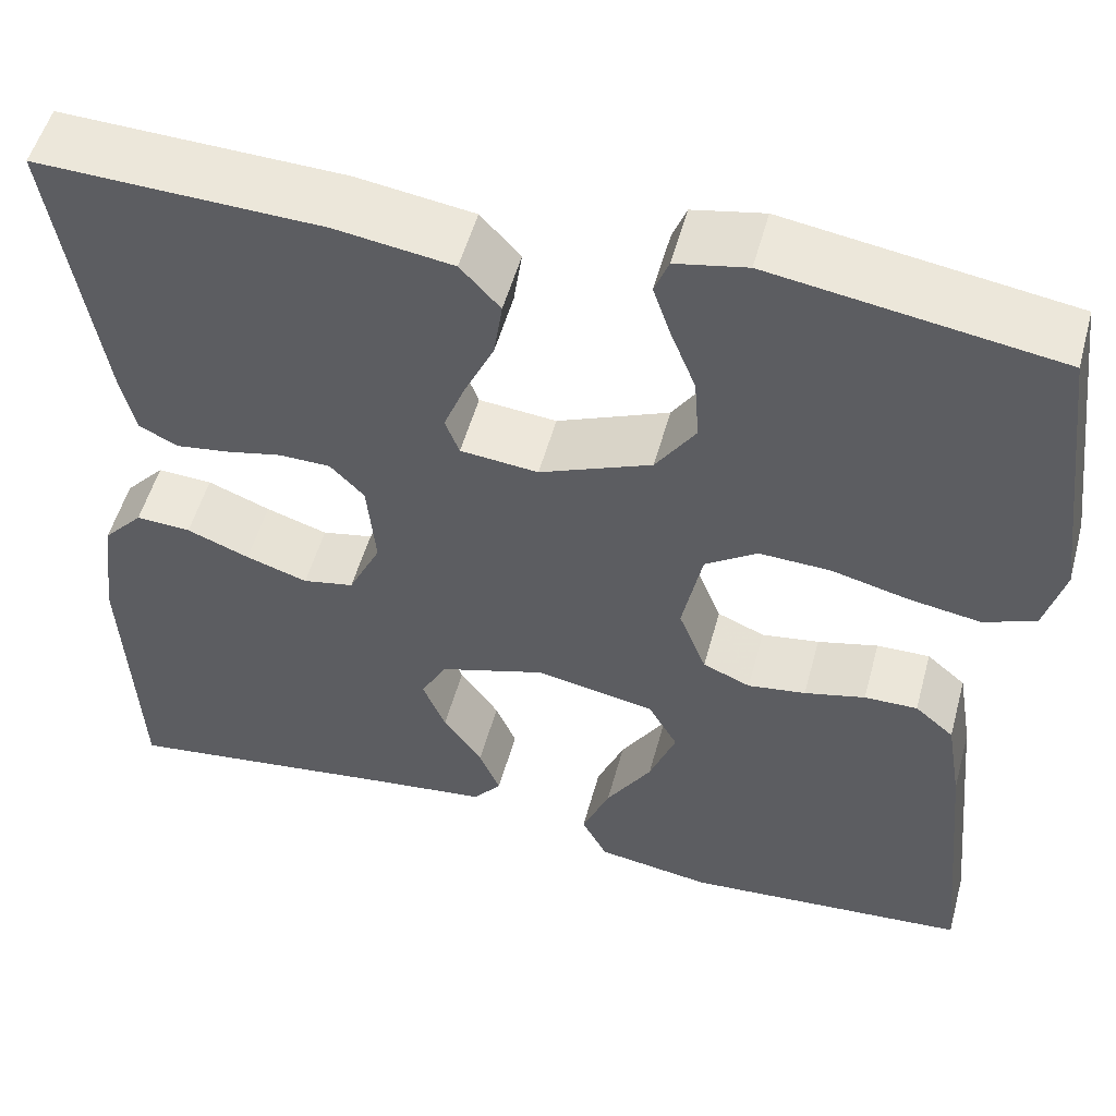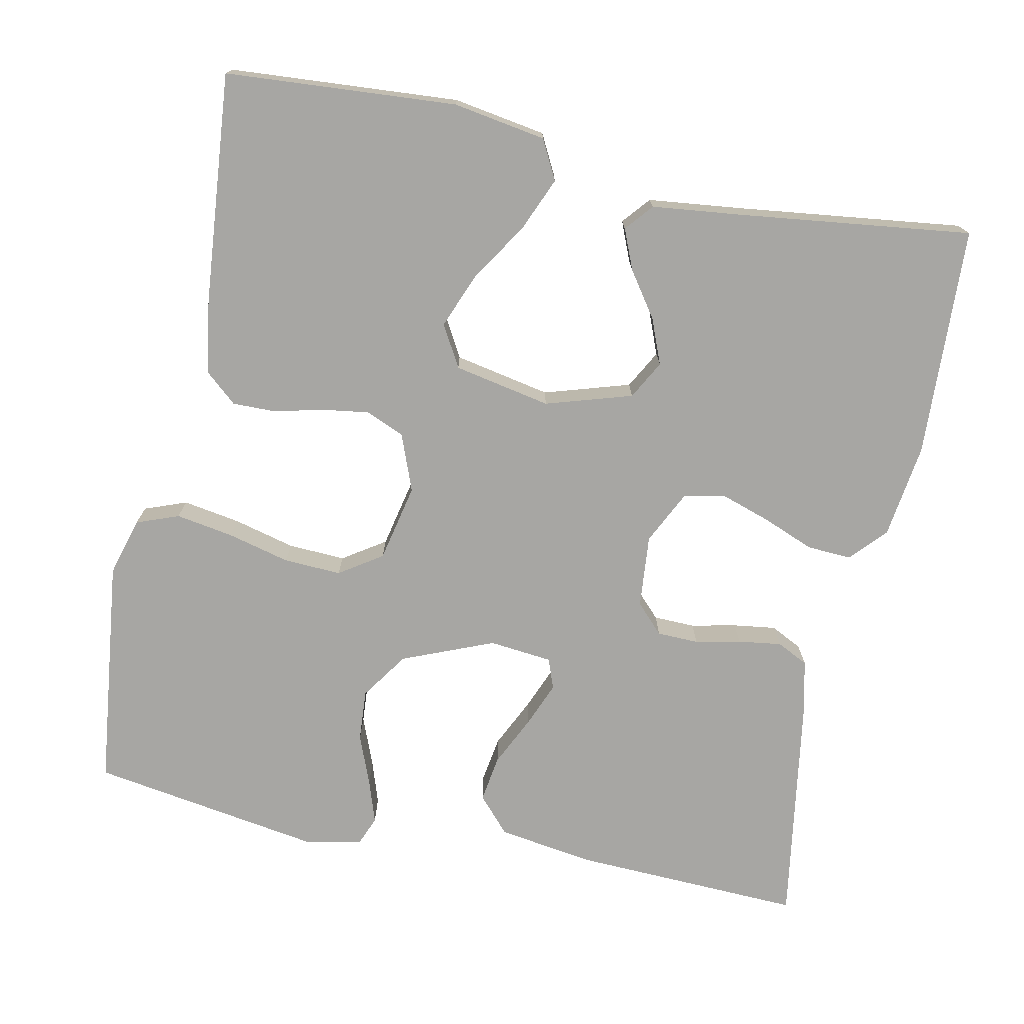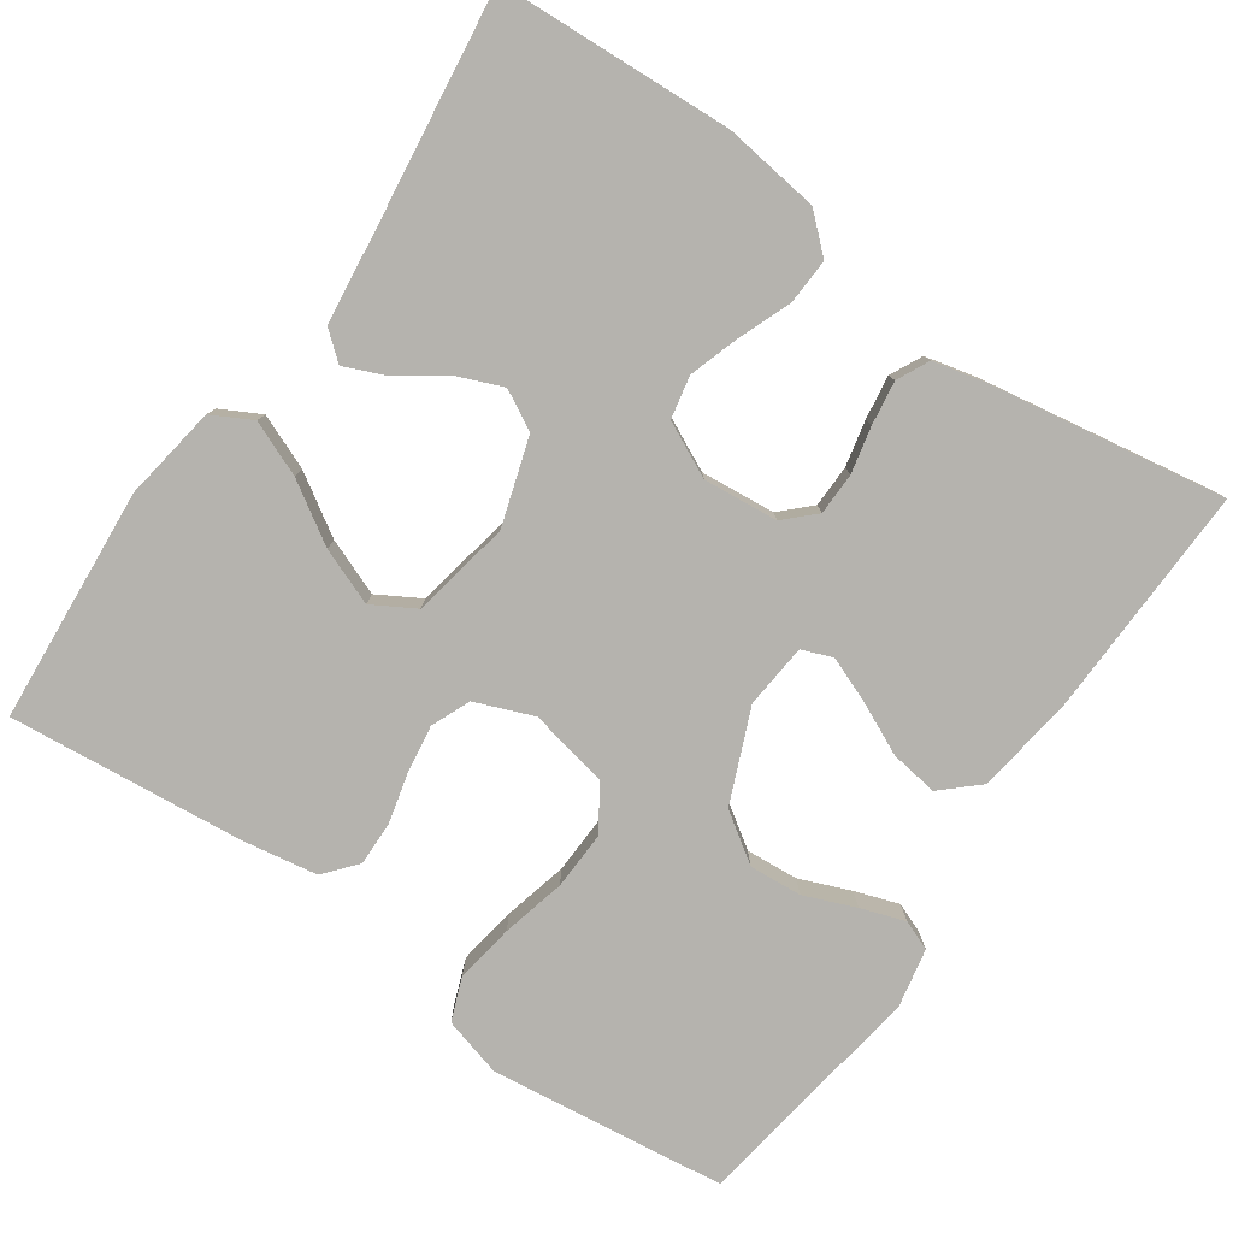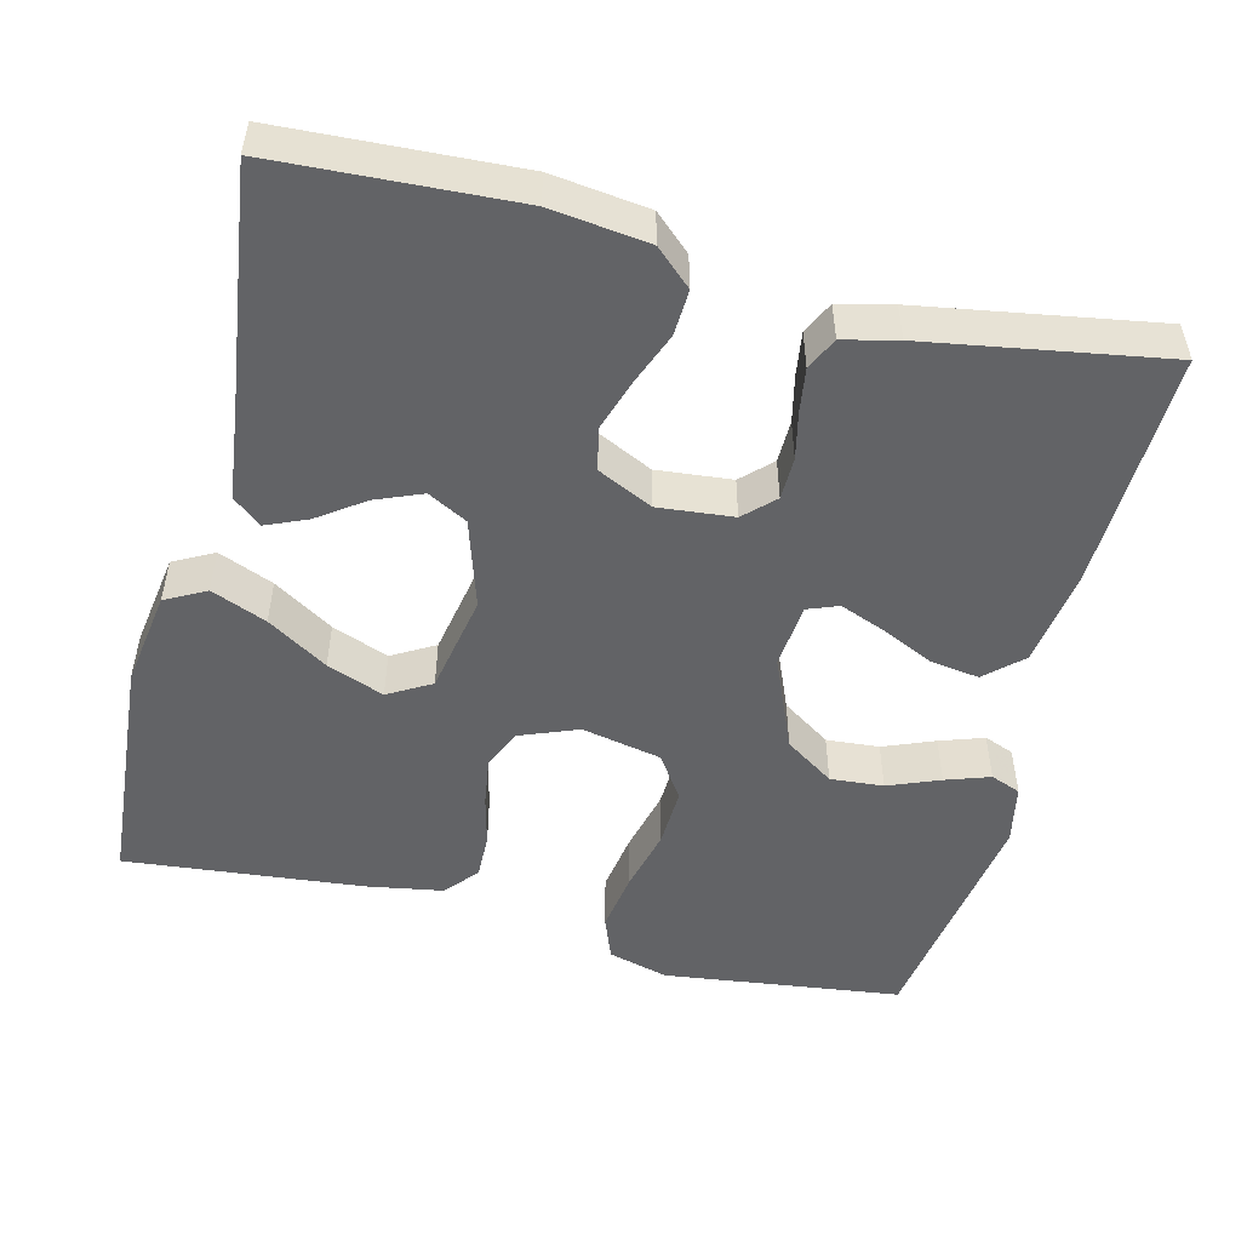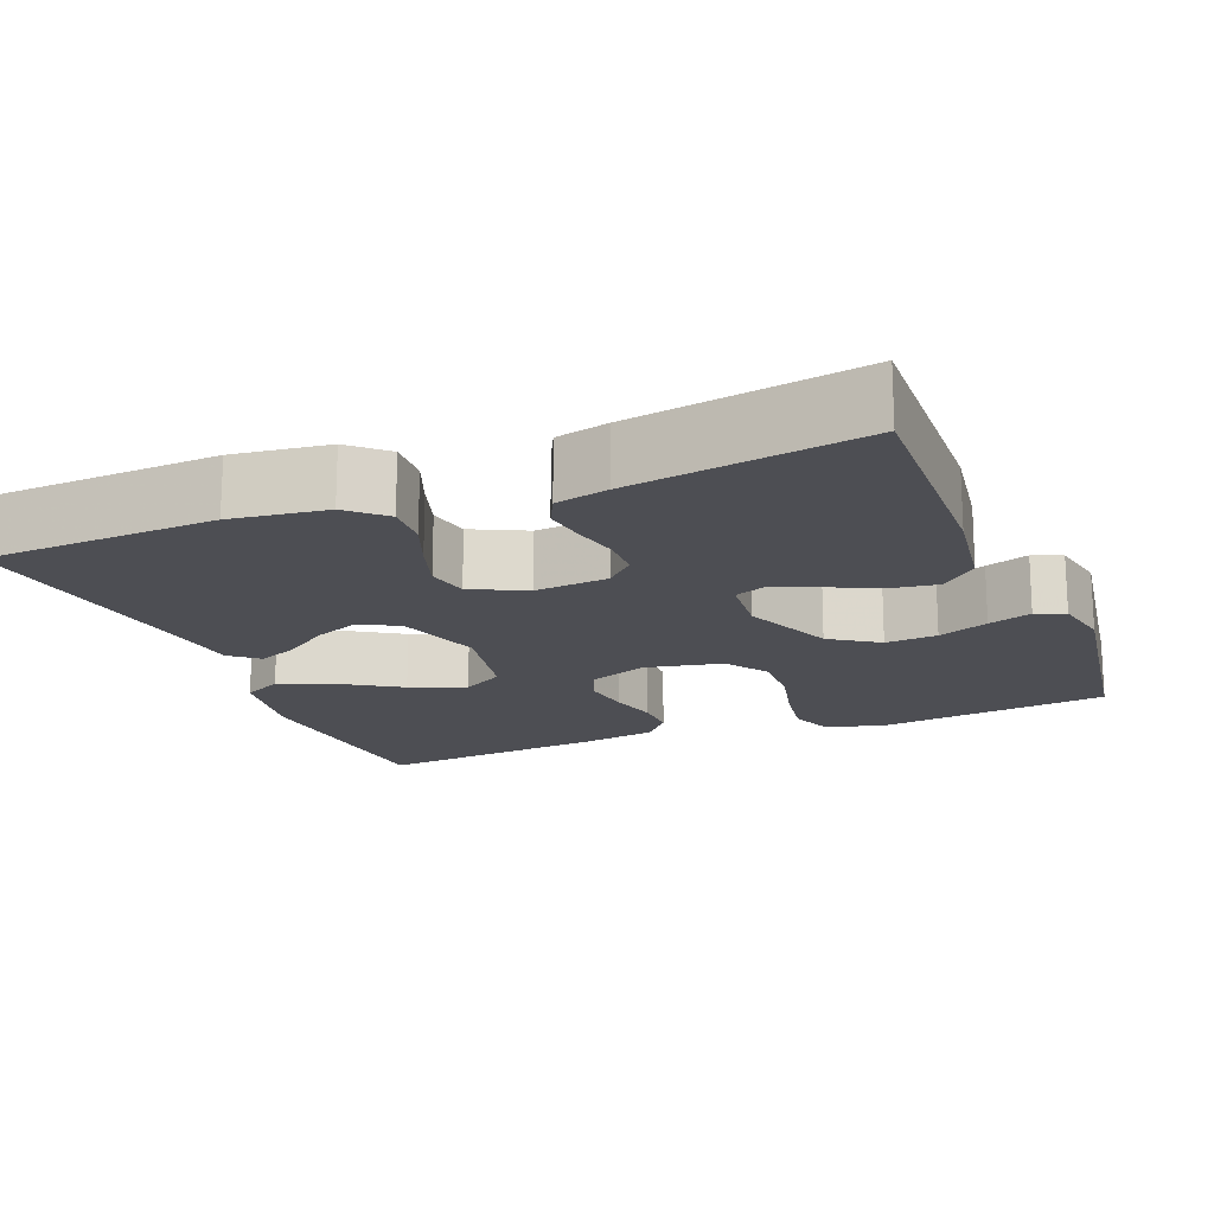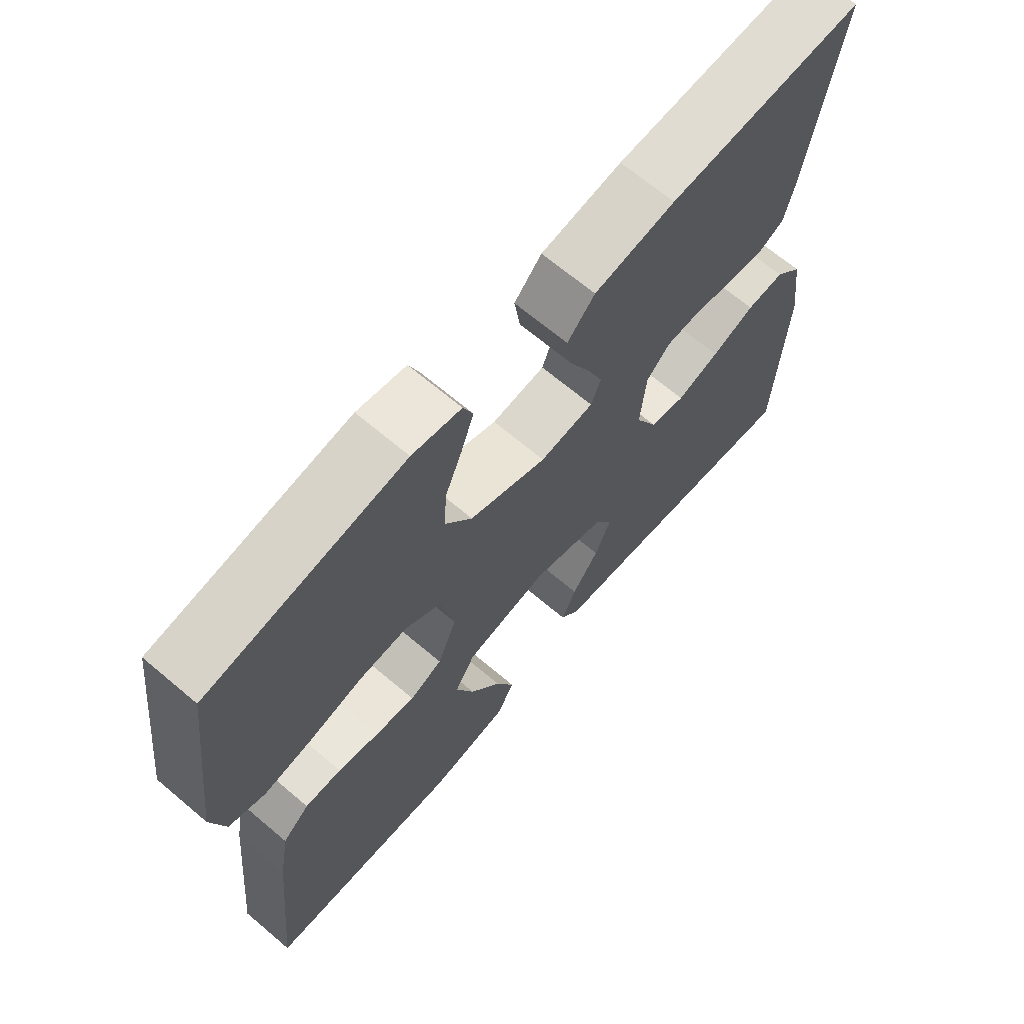
<metadata>
{"format":"obj","ext":"obj","renderer":"f3d","projection":"perspective","resolution":1024,"background":"white","views":[{"elev":52.6,"azim":15.1,"up":"+Z"},{"elev":-74.2,"azim":168.0,"up":"+Y"},{"elev":-79.9,"azim":-124.7,"up":"+Y"},{"elev":-50.9,"azim":-103.9,"up":"+Y"},{"elev":-17.3,"azim":-68.2,"up":"+Y"},{"elev":67.3,"azim":130.3,"up":"+Z"}]}
</metadata>
<code>
v 0.5 0.07 0.5
v 0.537 0.07 0.2
v 0.516 0.07 0.124
v 0.461 0.07 0.103
v 0.386 0.07 0.115
v 0.305 0.07 0.135
v 0.23 0.07 0.138
v 0.175 0.07 0.101
v 0.154 0.07 0
v 0.183 0.07 -0.074
v 0.233 0.07 -0.095
v 0.294 0.07 -0.086
v 0.358 0.07 -0.07
v 0.414 0.07 -0.069
v 0.455 0.07 -0.104
v 0.471 0.07 -0.2
v 0.5 0.07 -0.5
v 0.2 0.07 -0.523
v 0.079 0.07 -0.504
v 0.052 0.07 -0.453
v 0.081 0.07 -0.383
v 0.129 0.07 -0.307
v 0.157 0.07 -0.235
v 0.126 0.07 -0.181
v 0 0.07 -0.157
v -0.112 0.07 -0.192
v -0.139 0.07 -0.242
v -0.115 0.07 -0.301
v -0.074 0.07 -0.359
v -0.052 0.07 -0.411
v -0.082 0.07 -0.447
v -0.2 0.07 -0.461
v -0.5 0.07 -0.5
v -0.515 0.07 -0.2
v -0.499 0.07 -0.077
v -0.457 0.07 -0.031
v -0.399 0.07 -0.034
v -0.333 0.07 -0.06
v -0.268 0.07 -0.081
v -0.214 0.07 -0.07
v -0.18 0.07 0
v -0.189 0.07 0.095
v -0.225 0.07 0.132
v -0.279 0.07 0.133
v -0.338 0.07 0.12
v -0.394 0.07 0.112
v -0.435 0.07 0.132
v -0.451 0.07 0.2
v -0.5 0.07 0.5
v -0.2 0.07 0.49
v -0.076 0.07 0.472
v -0.034 0.07 0.426
v -0.043 0.07 0.365
v -0.074 0.07 0.299
v -0.097 0.07 0.241
v -0.082 0.07 0.202
v 0 0.07 0.194
v 0.118 0.07 0.243
v 0.16 0.07 0.305
v 0.155 0.07 0.372
v 0.129 0.07 0.437
v 0.11 0.07 0.493
v 0.125 0.07 0.531
v 0.2 0.07 0.546
v 0.5 0 0.5
v 0.537 0 0.2
v 0.516 0 0.124
v 0.461 0 0.103
v 0.386 0 0.115
v 0.305 0 0.135
v 0.23 0 0.138
v 0.175 0 0.101
v 0.154 0 0
v 0.183 0 -0.074
v 0.233 0 -0.095
v 0.294 0 -0.086
v 0.358 0 -0.07
v 0.414 0 -0.069
v 0.455 0 -0.104
v 0.471 0 -0.2
v 0.5 0 -0.5
v 0.2 0 -0.523
v 0.079 0 -0.504
v 0.052 0 -0.453
v 0.081 0 -0.383
v 0.129 0 -0.307
v 0.157 0 -0.235
v 0.126 0 -0.181
v 0 0 -0.157
v -0.112 0 -0.192
v -0.139 0 -0.242
v -0.115 0 -0.301
v -0.074 0 -0.359
v -0.052 0 -0.411
v -0.082 0 -0.447
v -0.2 0 -0.461
v -0.5 0 -0.5
v -0.515 0 -0.2
v -0.499 0 -0.077
v -0.457 0 -0.031
v -0.399 0 -0.034
v -0.333 0 -0.06
v -0.268 0 -0.081
v -0.214 0 -0.07
v -0.18 0 0
v -0.189 0 0.095
v -0.225 0 0.132
v -0.279 0 0.133
v -0.338 0 0.12
v -0.394 0 0.112
v -0.435 0 0.132
v -0.451 0 0.2
v -0.5 0 0.5
v -0.2 0 0.49
v -0.076 0 0.472
v -0.034 0 0.426
v -0.043 0 0.365
v -0.074 0 0.299
v -0.097 0 0.241
v -0.082 0 0.202
v 0 0 0.194
v 0.118 0 0.243
v 0.16 0 0.305
v 0.155 0 0.372
v 0.129 0 0.437
v 0.11 0 0.493
v 0.125 0 0.531
v 0.2 0 0.546
f 4 5 6
f 3 4 6
f 2 3 6
f 1 2 6
f 64 1 6
f 63 64 6
f 62 63 6
f 61 62 6
f 60 61 6
f 59 60 6 7
f 58 59 7 8
f 57 58 8 9
f 56 57 9 10
f 52 53 54
f 51 52 54
f 50 51 54
f 49 50 54
f 48 49 54
f 47 48 54
f 46 47 54
f 45 46 54
f 44 45 54
f 43 44 54 55
f 42 43 55 56
f 36 37 38
f 35 36 38
f 34 35 38
f 33 34 38
f 32 33 38
f 31 32 38
f 30 31 38
f 29 30 38
f 28 29 38
f 27 28 38 39
f 26 27 39 40
f 20 21 22
f 19 20 22
f 18 19 22
f 17 18 22
f 16 17 22
f 15 16 22
f 14 15 22
f 13 14 22
f 12 13 22
f 11 12 22 23
f 10 11 23 24
f 10 24 25
f 56 10 25
f 42 56 25
f 41 42 25
f 25 26 40 41
f 70 69 68
f 70 68 67
f 70 67 66
f 70 66 65
f 70 65 128
f 70 128 127
f 70 127 126
f 70 126 125
f 70 125 124
f 71 70 124 123
f 72 71 123 122
f 73 72 122 121
f 74 73 121 120
f 118 117 116
f 118 116 115
f 118 115 114
f 118 114 113
f 118 113 112
f 118 112 111
f 118 111 110
f 118 110 109
f 118 109 108
f 119 118 108 107
f 120 119 107 106
f 102 101 100
f 102 100 99
f 102 99 98
f 102 98 97
f 102 97 96
f 102 96 95
f 102 95 94
f 102 94 93
f 102 93 92
f 103 102 92 91
f 104 103 91 90
f 86 85 84
f 86 84 83
f 86 83 82
f 86 82 81
f 86 81 80
f 86 80 79
f 86 79 78
f 86 78 77
f 86 77 76
f 87 86 76 75
f 88 87 75 74
f 89 88 74
f 89 74 120
f 89 120 106
f 89 106 105
f 105 104 90 89
f 1 65 66 2
f 2 66 67 3
f 3 67 68 4
f 4 68 69 5
f 5 69 70 6
f 6 70 71 7
f 7 71 72 8
f 8 72 73 9
f 9 73 74 10
f 10 74 75 11
f 11 75 76 12
f 12 76 77 13
f 13 77 78 14
f 14 78 79 15
f 15 79 80 16
f 16 80 81 17
f 17 81 82 18
f 18 82 83 19
f 19 83 84 20
f 20 84 85 21
f 21 85 86 22
f 22 86 87 23
f 23 87 88 24
f 24 88 89 25
f 25 89 90 26
f 26 90 91 27
f 27 91 92 28
f 28 92 93 29
f 29 93 94 30
f 30 94 95 31
f 31 95 96 32
f 32 96 97 33
f 33 97 98 34
f 34 98 99 35
f 35 99 100 36
f 36 100 101 37
f 37 101 102 38
f 38 102 103 39
f 39 103 104 40
f 40 104 105 41
f 41 105 106 42
f 42 106 107 43
f 43 107 108 44
f 44 108 109 45
f 45 109 110 46
f 46 110 111 47
f 47 111 112 48
f 48 112 113 49
f 49 113 114 50
f 50 114 115 51
f 51 115 116 52
f 52 116 117 53
f 53 117 118 54
f 54 118 119 55
f 55 119 120 56
f 56 120 121 57
f 57 121 122 58
f 58 122 123 59
f 59 123 124 60
f 60 124 125 61
f 61 125 126 62
f 62 126 127 63
f 63 127 128 64
f 64 128 65 1

</code>
